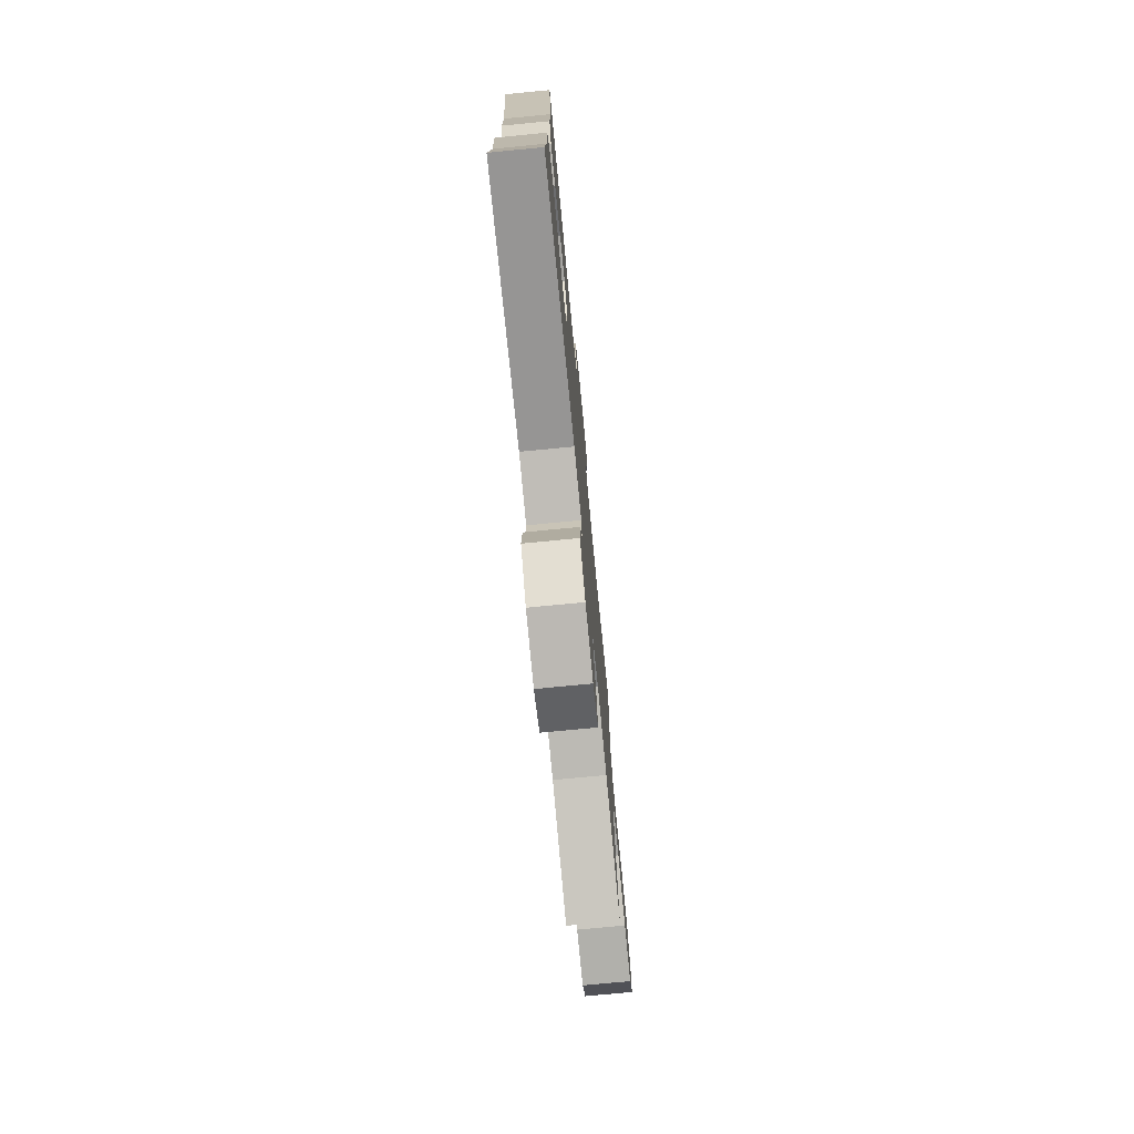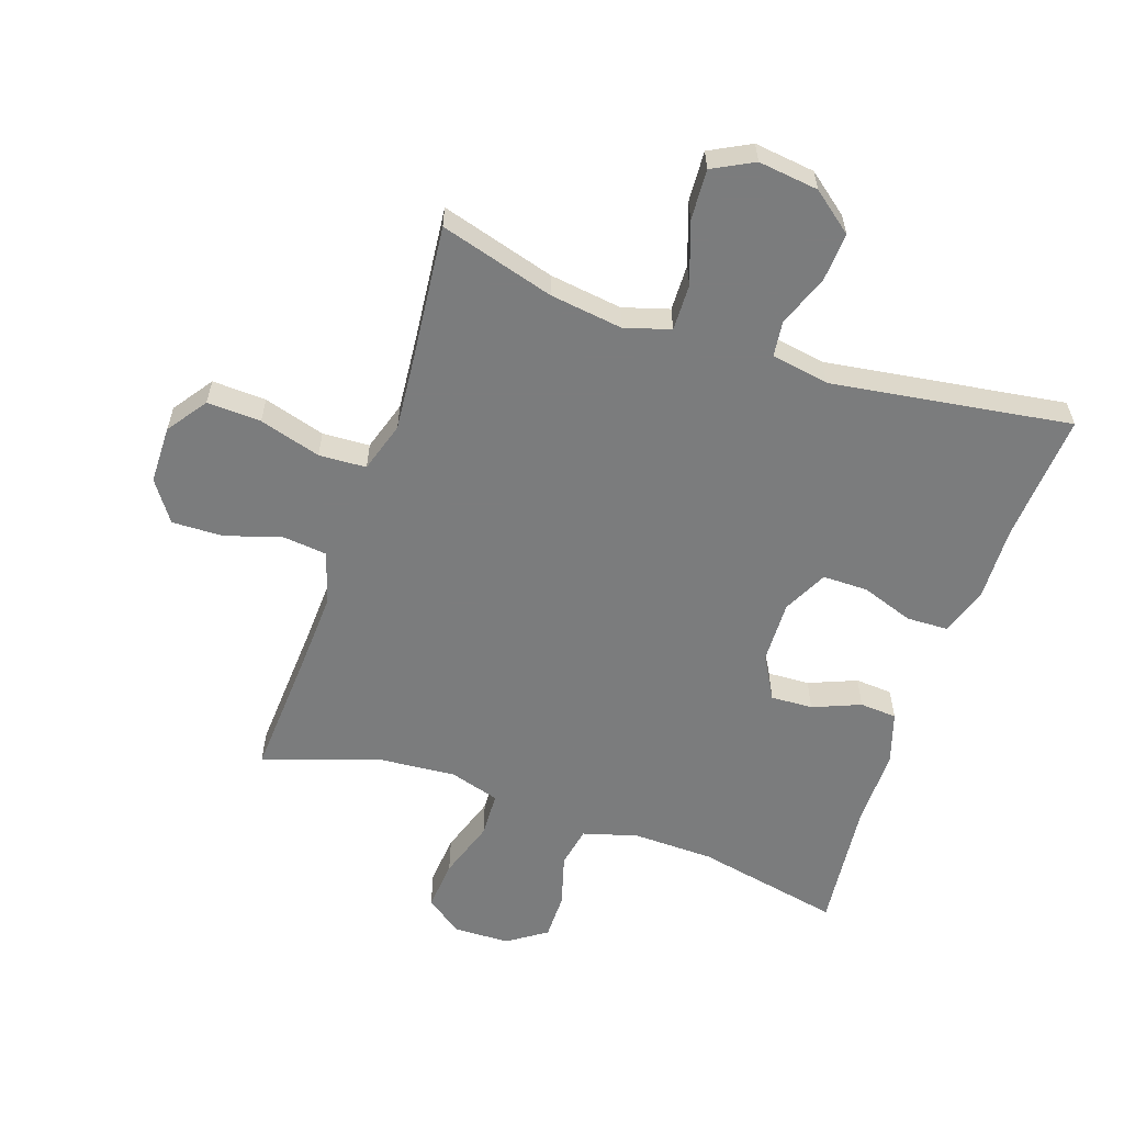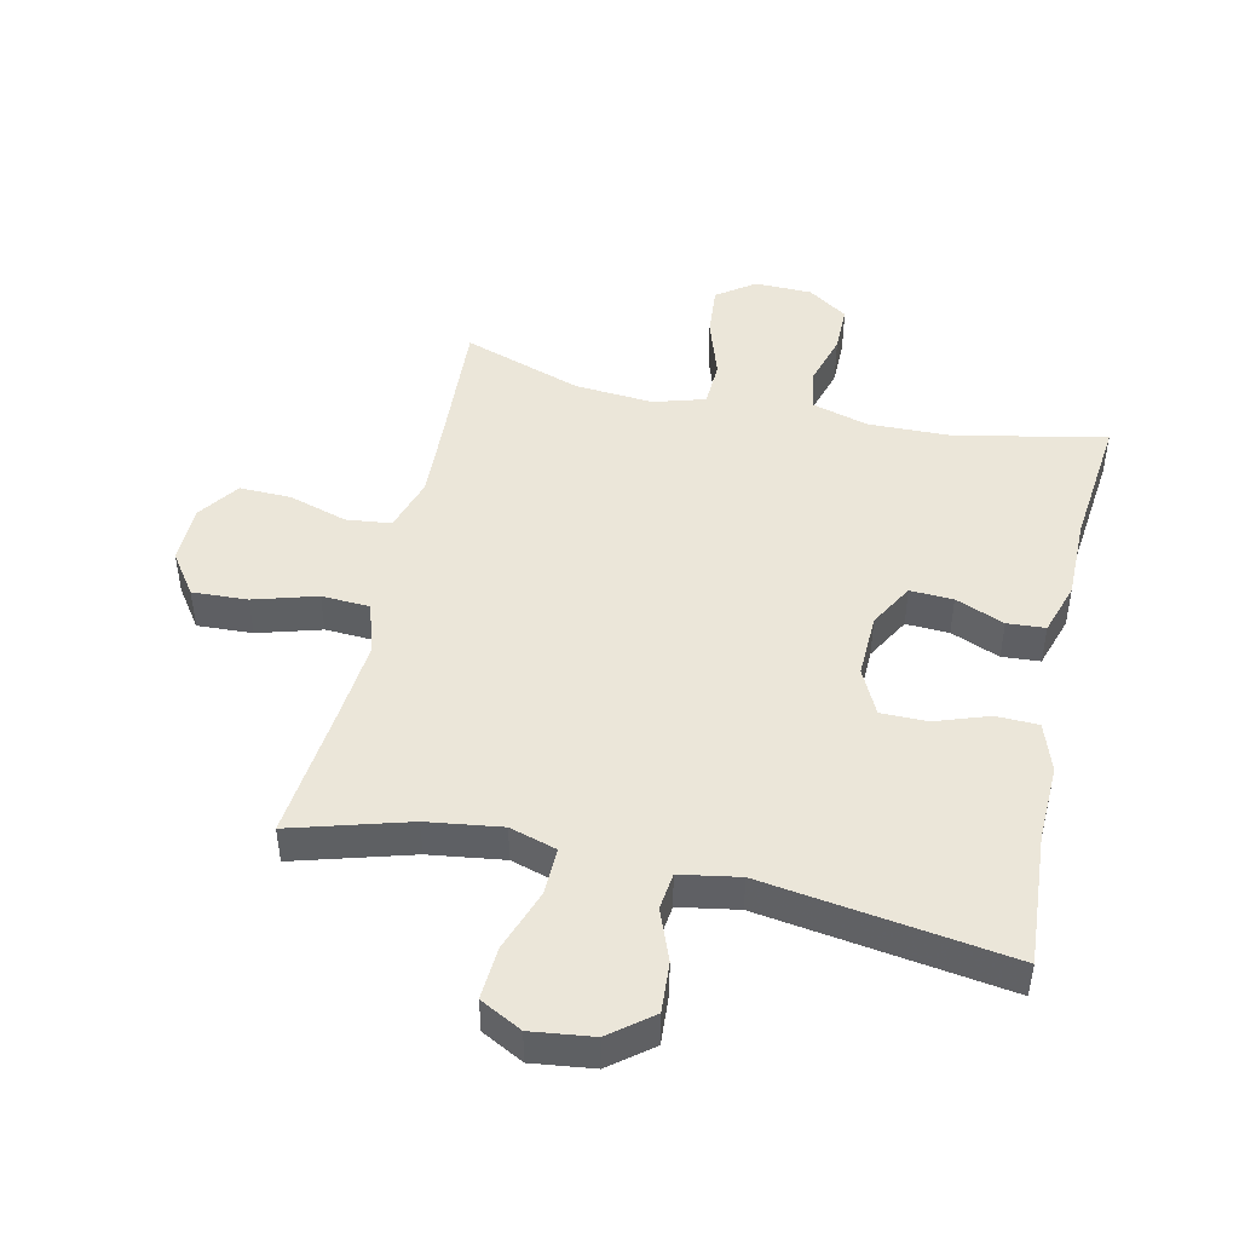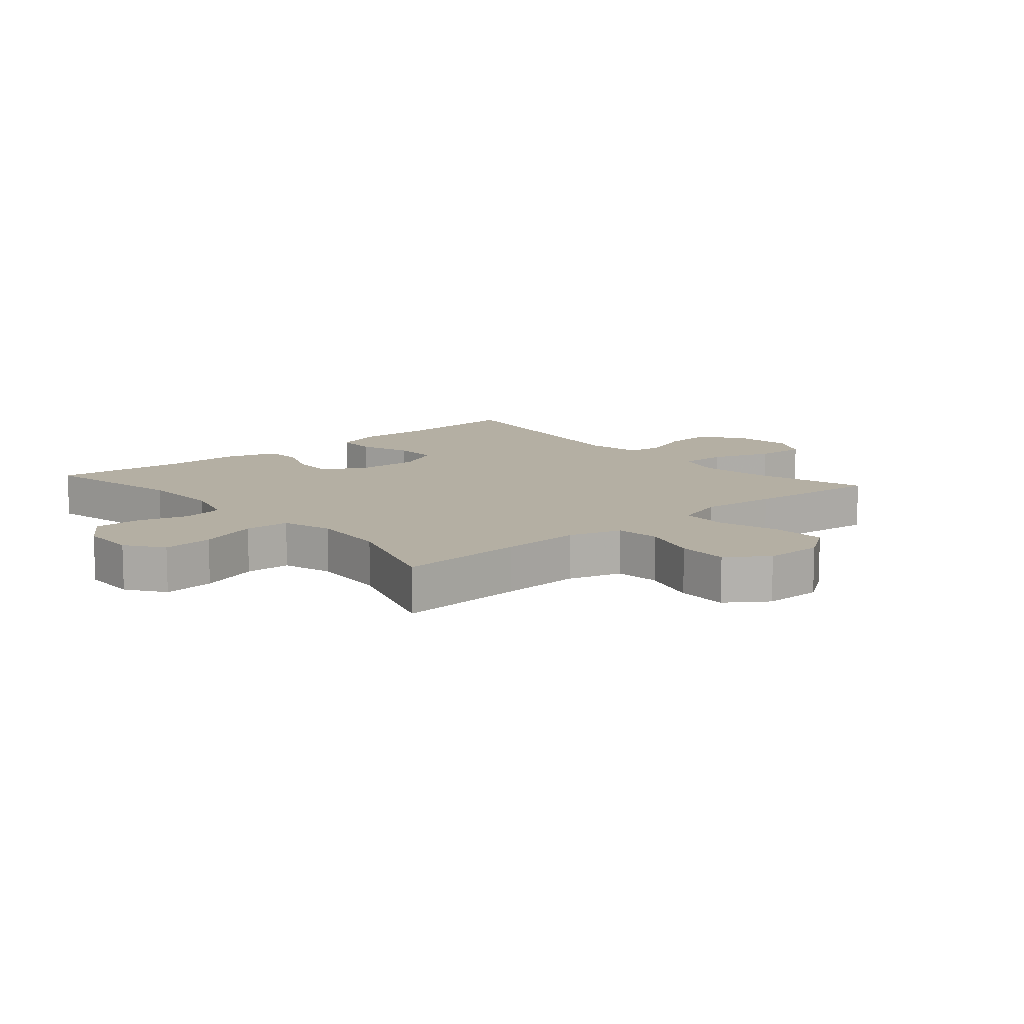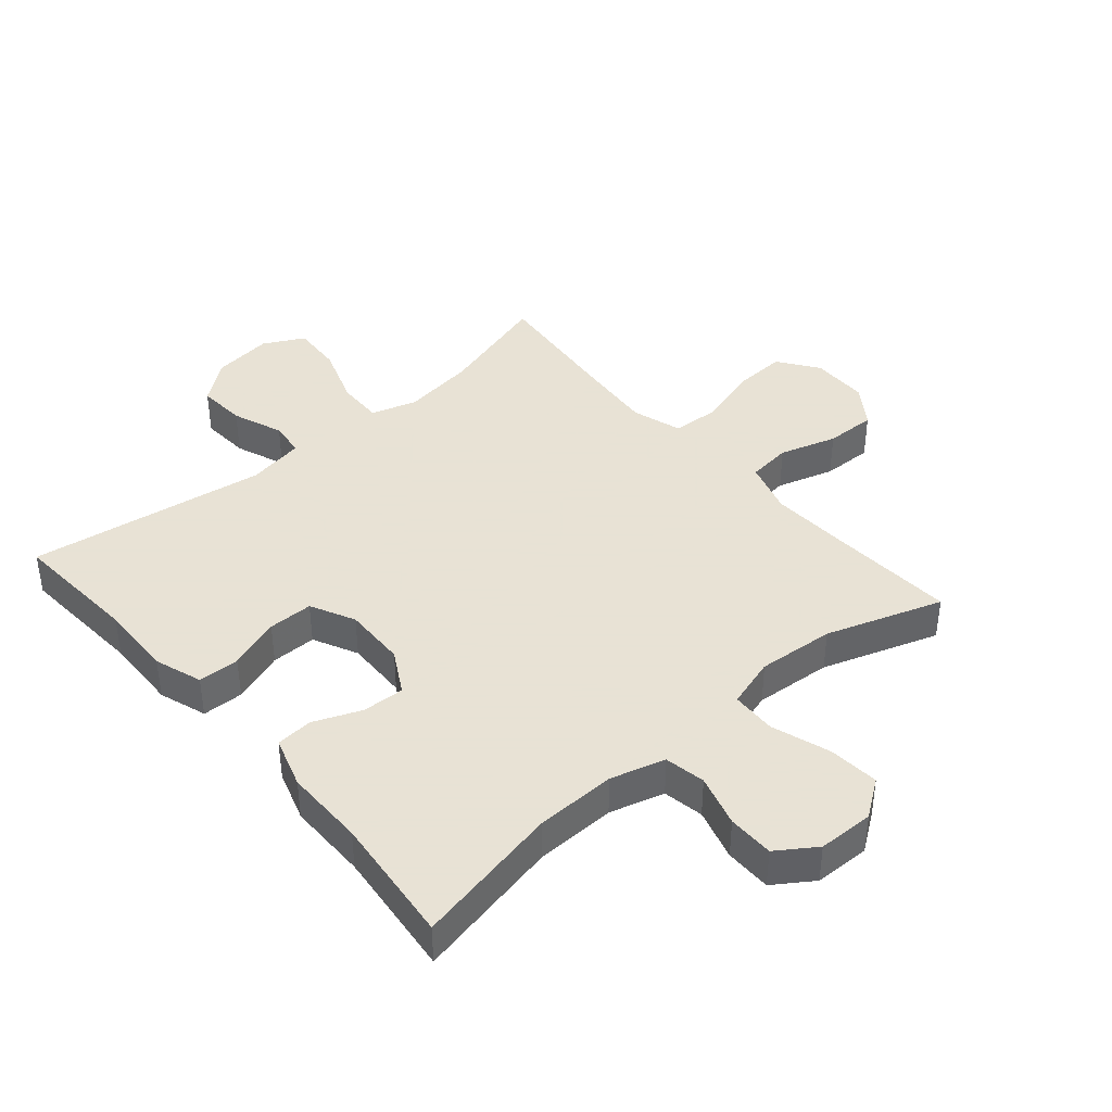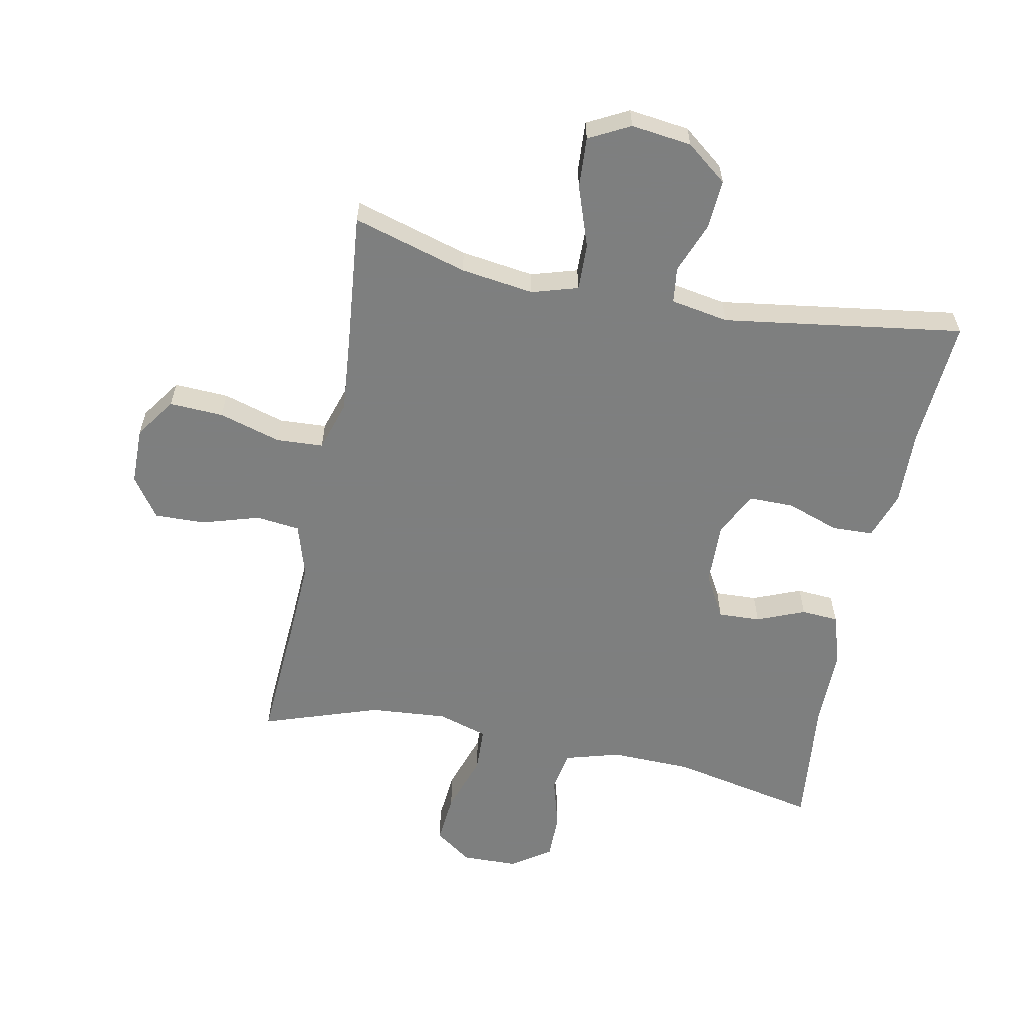
<metadata>
{"format":"obj","ext":"obj","renderer":"f3d","projection":"perspective","resolution":1024,"background":"white","views":[{"elev":-75.8,"azim":-84.5,"up":"+Z"},{"elev":-58.7,"azim":161.2,"up":"+Y"},{"elev":46.7,"azim":-167.4,"up":"+Y"},{"elev":11.2,"azim":49.1,"up":"+Y"},{"elev":40.6,"azim":-40.7,"up":"+Y"},{"elev":-59.6,"azim":168.7,"up":"+Y"}]}
</metadata>
<code>
v 0.5 0.07 0.5
v 0.488 0.07 0.297
v 0.482 0.07 0.17
v 0.508 0.07 0.085
v 0.578 0.07 0.077
v 0.669 0.07 0.105
v 0.75 0.07 0.107
v 0.795 0.07 0.043
v 0.796 0.07 -0.049
v 0.751 0.07 -0.113
v 0.665 0.07 -0.109
v 0.567 0.07 -0.08
v 0.492 0.07 -0.084
v 0.467 0.07 -0.164
v 0.478 0.07 -0.286
v 0.5 0.07 -0.5
v 0.318 0.07 -0.447
v 0.202 0.07 -0.431
v 0.129 0.07 -0.453
v 0.131 0.07 -0.527
v 0.165 0.07 -0.624
v 0.17 0.07 -0.705
v 0.105 0.07 -0.739
v 0.009 0.07 -0.727
v -0.056 0.07 -0.676
v -0.051 0.07 -0.598
v -0.02 0.07 -0.517
v -0.027 0.07 -0.46
v -0.119 0.07 -0.444
v -0.5 0.07 -0.5
v -0.486 0.07 -0.294
v -0.49 0.07 -0.175
v -0.464 0.07 -0.099
v -0.398 0.07 -0.097
v -0.315 0.07 -0.126
v -0.243 0.07 -0.126
v -0.208 0.07 -0.055
v -0.211 0.07 0.045
v -0.25 0.07 0.114
v -0.317 0.07 0.111
v -0.393 0.07 0.08
v -0.452 0.07 0.084
v -0.478 0.07 0.166
v -0.478 0.07 0.294
v -0.5 0.07 0.5
v -0.267 0.07 0.452
v -0.138 0.07 0.449
v -0.051 0.07 0.474
v -0.039 0.07 0.539
v -0.063 0.07 0.622
v -0.063 0.07 0.696
v -0.001 0.07 0.738
v 0.088 0.07 0.74
v 0.147 0.07 0.698
v 0.14 0.07 0.617
v 0.109 0.07 0.523
v 0.112 0.07 0.451
v 0.192 0.07 0.427
v 0.315 0.07 0.437
v 0.5 0 0.5
v 0.488 0 0.297
v 0.482 0 0.17
v 0.508 0 0.085
v 0.578 0 0.077
v 0.669 0 0.105
v 0.75 0 0.107
v 0.795 0 0.043
v 0.796 0 -0.049
v 0.751 0 -0.113
v 0.665 0 -0.109
v 0.567 0 -0.08
v 0.492 0 -0.084
v 0.467 0 -0.164
v 0.478 0 -0.286
v 0.5 0 -0.5
v 0.318 0 -0.447
v 0.202 0 -0.431
v 0.129 0 -0.453
v 0.131 0 -0.527
v 0.165 0 -0.624
v 0.17 0 -0.705
v 0.105 0 -0.739
v 0.009 0 -0.727
v -0.056 0 -0.676
v -0.051 0 -0.598
v -0.02 0 -0.517
v -0.027 0 -0.46
v -0.119 0 -0.444
v -0.5 0 -0.5
v -0.486 0 -0.294
v -0.49 0 -0.175
v -0.464 0 -0.099
v -0.398 0 -0.097
v -0.315 0 -0.126
v -0.243 0 -0.126
v -0.208 0 -0.055
v -0.211 0 0.045
v -0.25 0 0.114
v -0.317 0 0.111
v -0.393 0 0.08
v -0.452 0 0.084
v -0.478 0 0.166
v -0.478 0 0.294
v -0.5 0 0.5
v -0.267 0 0.452
v -0.138 0 0.449
v -0.051 0 0.474
v -0.039 0 0.539
v -0.063 0 0.622
v -0.063 0 0.696
v -0.001 0 0.738
v 0.088 0 0.74
v 0.147 0 0.698
v 0.14 0 0.617
v 0.109 0 0.523
v 0.112 0 0.451
v 0.192 0 0.427
v 0.315 0 0.437
f 54 55 56
f 53 54 56
f 52 53 56
f 51 52 56
f 50 51 56
f 49 50 56
f 48 49 56 57
f 47 48 57 58
f 44 45 46
f 46 47 58
f 44 46 58
f 43 44 58
f 42 43 58
f 41 42 58
f 40 41 58
f 33 34 35
f 32 33 35
f 31 32 35
f 31 35 36
f 30 31 36
f 29 30 36
f 28 29 36 37
f 25 26 27
f 24 25 27
f 23 24 27
f 22 23 27
f 21 22 27
f 20 21 27
f 19 20 27 28
f 28 37 38
f 19 28 38
f 18 19 38
f 15 16 17
f 18 38 39
f 17 18 39
f 15 17 39
f 14 15 39
f 10 11 12
f 9 10 12
f 8 9 12
f 7 8 12
f 6 7 12
f 5 6 12
f 4 5 12 13
f 59 1 2
f 59 2 3
f 58 59 3
f 40 58 3
f 39 40 3
f 13 14 39
f 4 13 39
f 3 4 39
f 115 114 113
f 115 113 112
f 115 112 111
f 115 111 110
f 115 110 109
f 115 109 108
f 116 115 108 107
f 117 116 107 106
f 105 104 103
f 117 106 105
f 117 105 103
f 117 103 102
f 117 102 101
f 117 101 100
f 117 100 99
f 94 93 92
f 94 92 91
f 94 91 90
f 95 94 90
f 95 90 89
f 95 89 88
f 96 95 88 87
f 86 85 84
f 86 84 83
f 86 83 82
f 86 82 81
f 86 81 80
f 86 80 79
f 87 86 79 78
f 97 96 87
f 97 87 78
f 97 78 77
f 76 75 74
f 98 97 77
f 98 77 76
f 98 76 74
f 98 74 73
f 71 70 69
f 71 69 68
f 71 68 67
f 71 67 66
f 71 66 65
f 71 65 64
f 72 71 64 63
f 61 60 118
f 62 61 118
f 62 118 117
f 62 117 99
f 62 99 98
f 98 73 72
f 98 72 63
f 98 63 62
f 1 60 61 2
f 2 61 62 3
f 3 62 63 4
f 4 63 64 5
f 5 64 65 6
f 6 65 66 7
f 7 66 67 8
f 8 67 68 9
f 9 68 69 10
f 10 69 70 11
f 11 70 71 12
f 12 71 72 13
f 13 72 73 14
f 14 73 74 15
f 15 74 75 16
f 16 75 76 17
f 17 76 77 18
f 18 77 78 19
f 19 78 79 20
f 20 79 80 21
f 21 80 81 22
f 22 81 82 23
f 23 82 83 24
f 24 83 84 25
f 25 84 85 26
f 26 85 86 27
f 27 86 87 28
f 28 87 88 29
f 29 88 89 30
f 30 89 90 31
f 31 90 91 32
f 32 91 92 33
f 33 92 93 34
f 34 93 94 35
f 35 94 95 36
f 36 95 96 37
f 37 96 97 38
f 38 97 98 39
f 39 98 99 40
f 40 99 100 41
f 41 100 101 42
f 42 101 102 43
f 43 102 103 44
f 44 103 104 45
f 45 104 105 46
f 46 105 106 47
f 47 106 107 48
f 48 107 108 49
f 49 108 109 50
f 50 109 110 51
f 51 110 111 52
f 52 111 112 53
f 53 112 113 54
f 54 113 114 55
f 55 114 115 56
f 56 115 116 57
f 57 116 117 58
f 58 117 118 59
f 59 118 60 1

</code>
